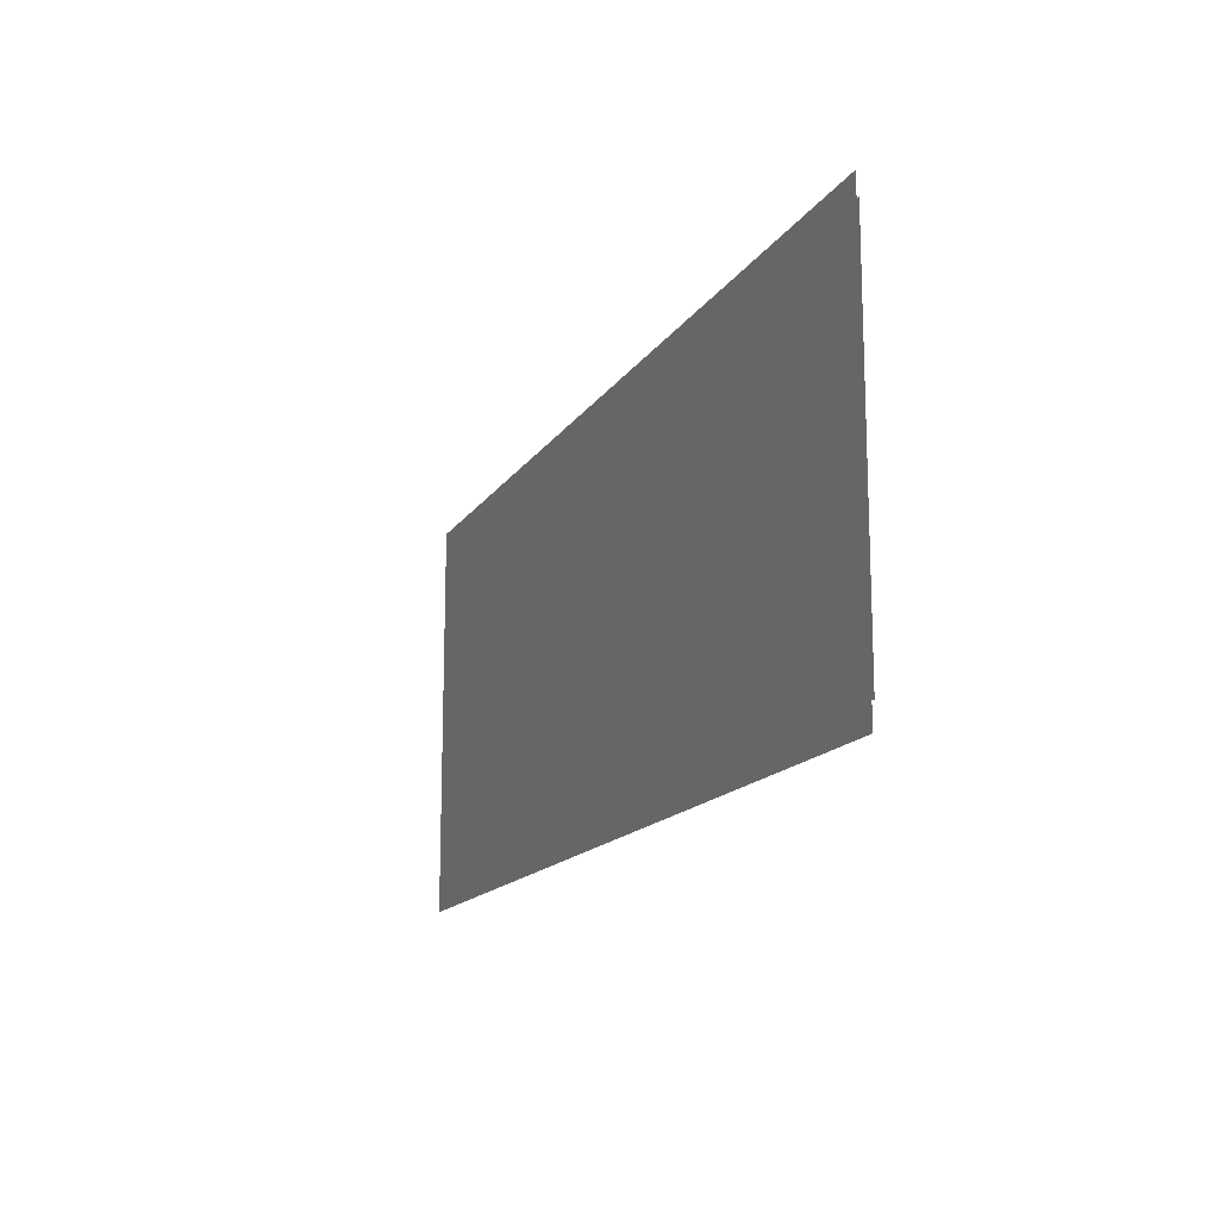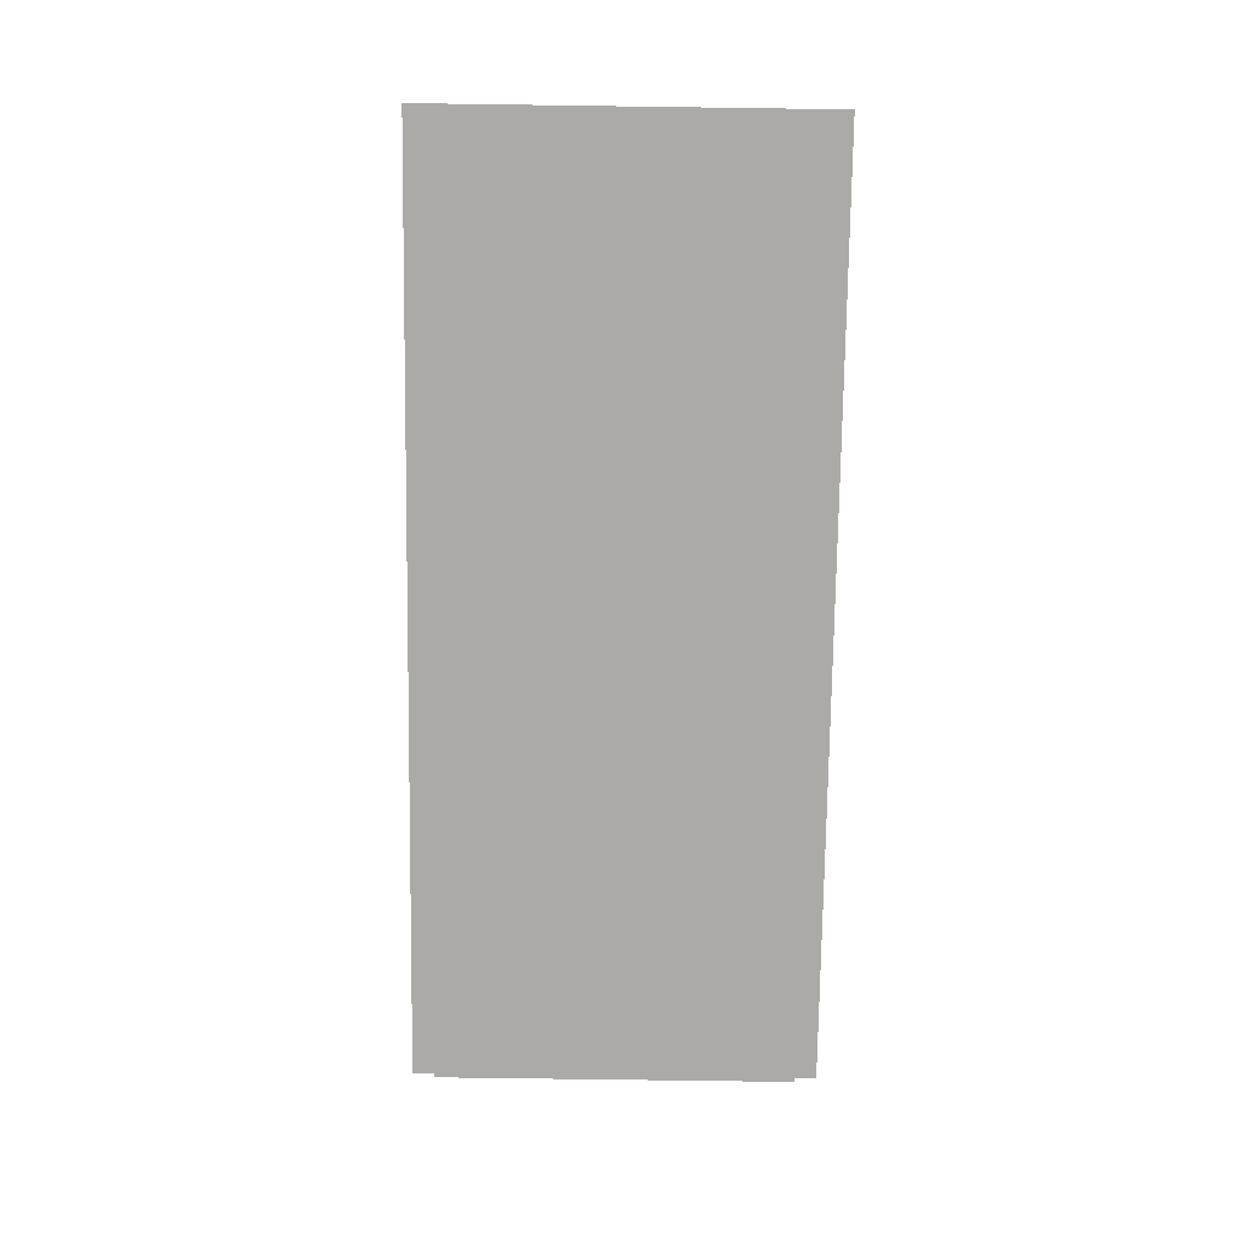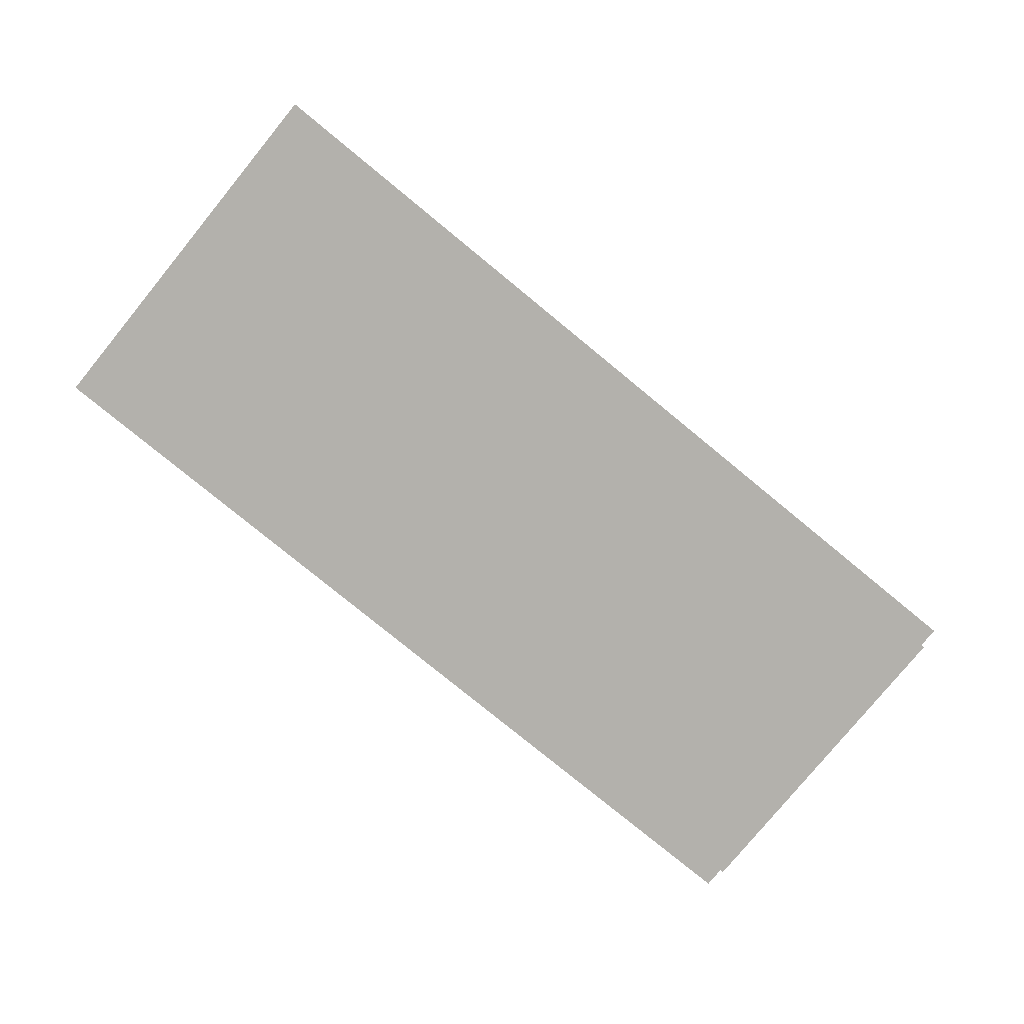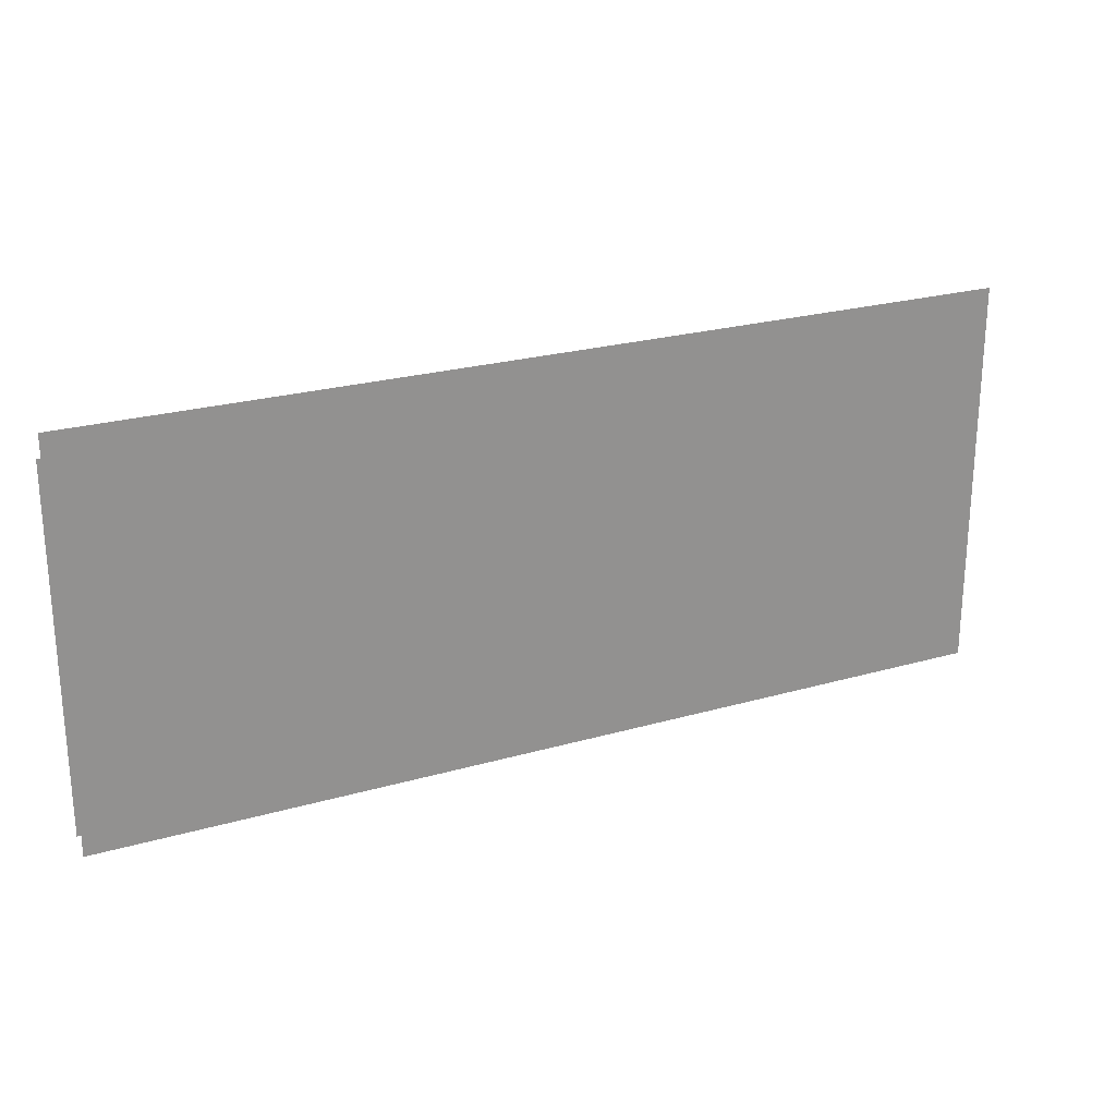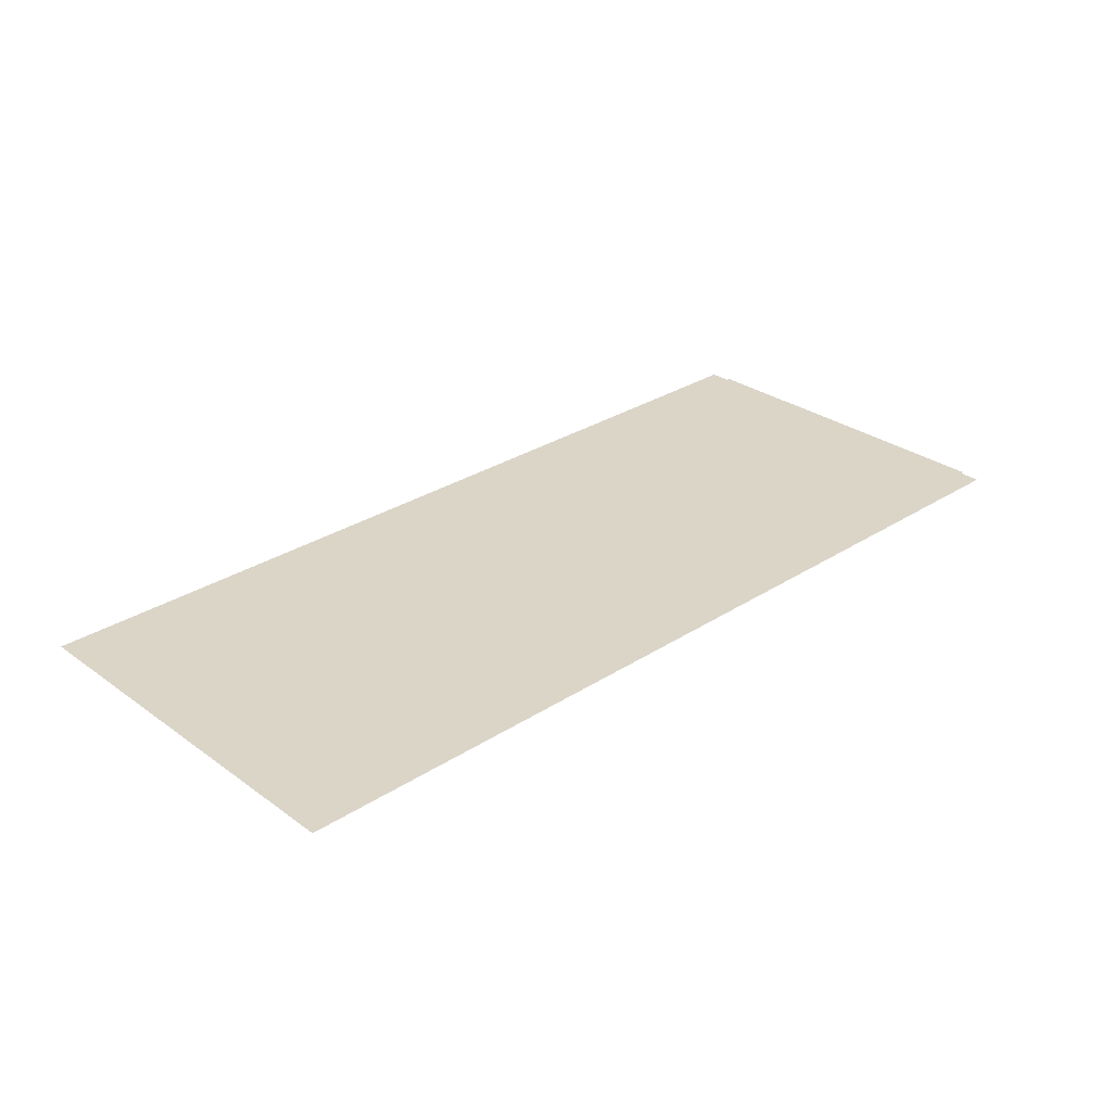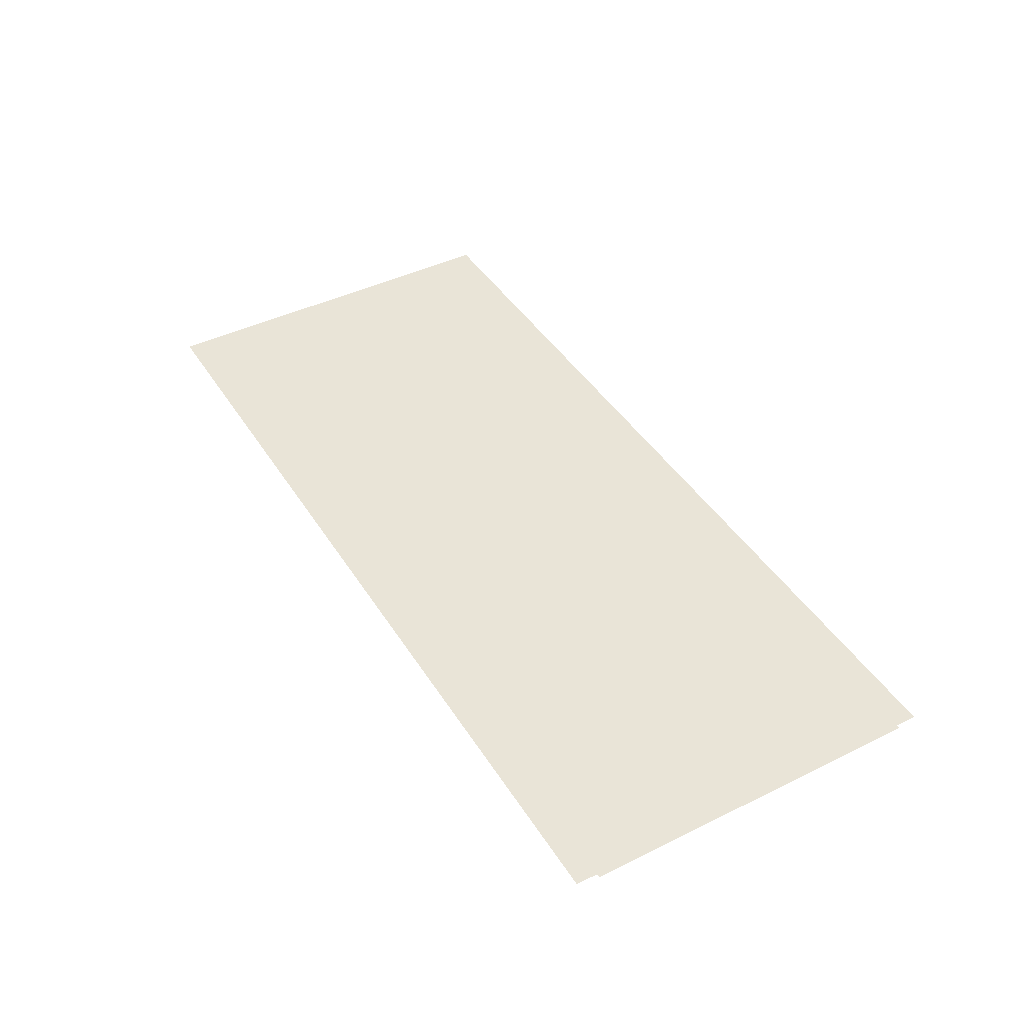
<metadata>
{"format":"obj","ext":"obj","renderer":"f3d","projection":"perspective","resolution":1024,"background":"white","views":[{"elev":-15.1,"azim":-111.6,"up":"+Z"},{"elev":-76.0,"azim":89.2,"up":"+Y"},{"elev":-79.0,"azim":140.7,"up":"+Y"},{"elev":24.1,"azim":-25.5,"up":"+Z"},{"elev":29.5,"azim":136.5,"up":"+Y"},{"elev":43.3,"azim":-120.1,"up":"+Y"}]}
</metadata>
<code>
v -7.7 0 3.3
v -7.7 0 -3.3
v 7.7 0 -3.3
v 7.7 0 3.3
v -7.763 0 2.939
v -7.763 0 -2.939
v 7.637 0 -2.939
v 7.637 0 2.939
v -7.7 0 2.673
v -7.7 0 -2.673
v 7.7 0 -2.673
v 7.7 0 2.673
g DL_sign1 g2 g1
f 1 2 3 4
g DL_sign2 g2 g1
f 5 6 7 8
g DL_sign3 g2 g1
f 9 10 11 12
g DL_sign4 g2 g1
f 9 10 11 12

</code>
